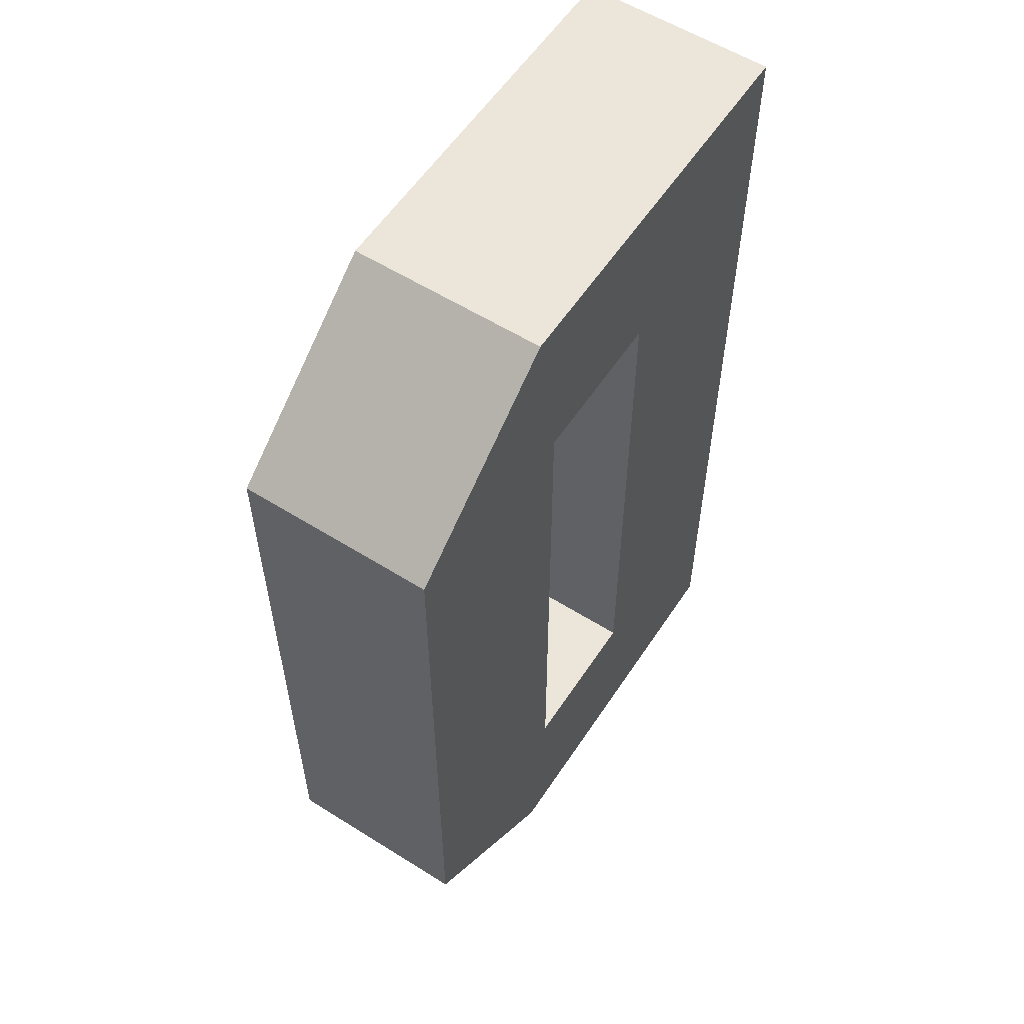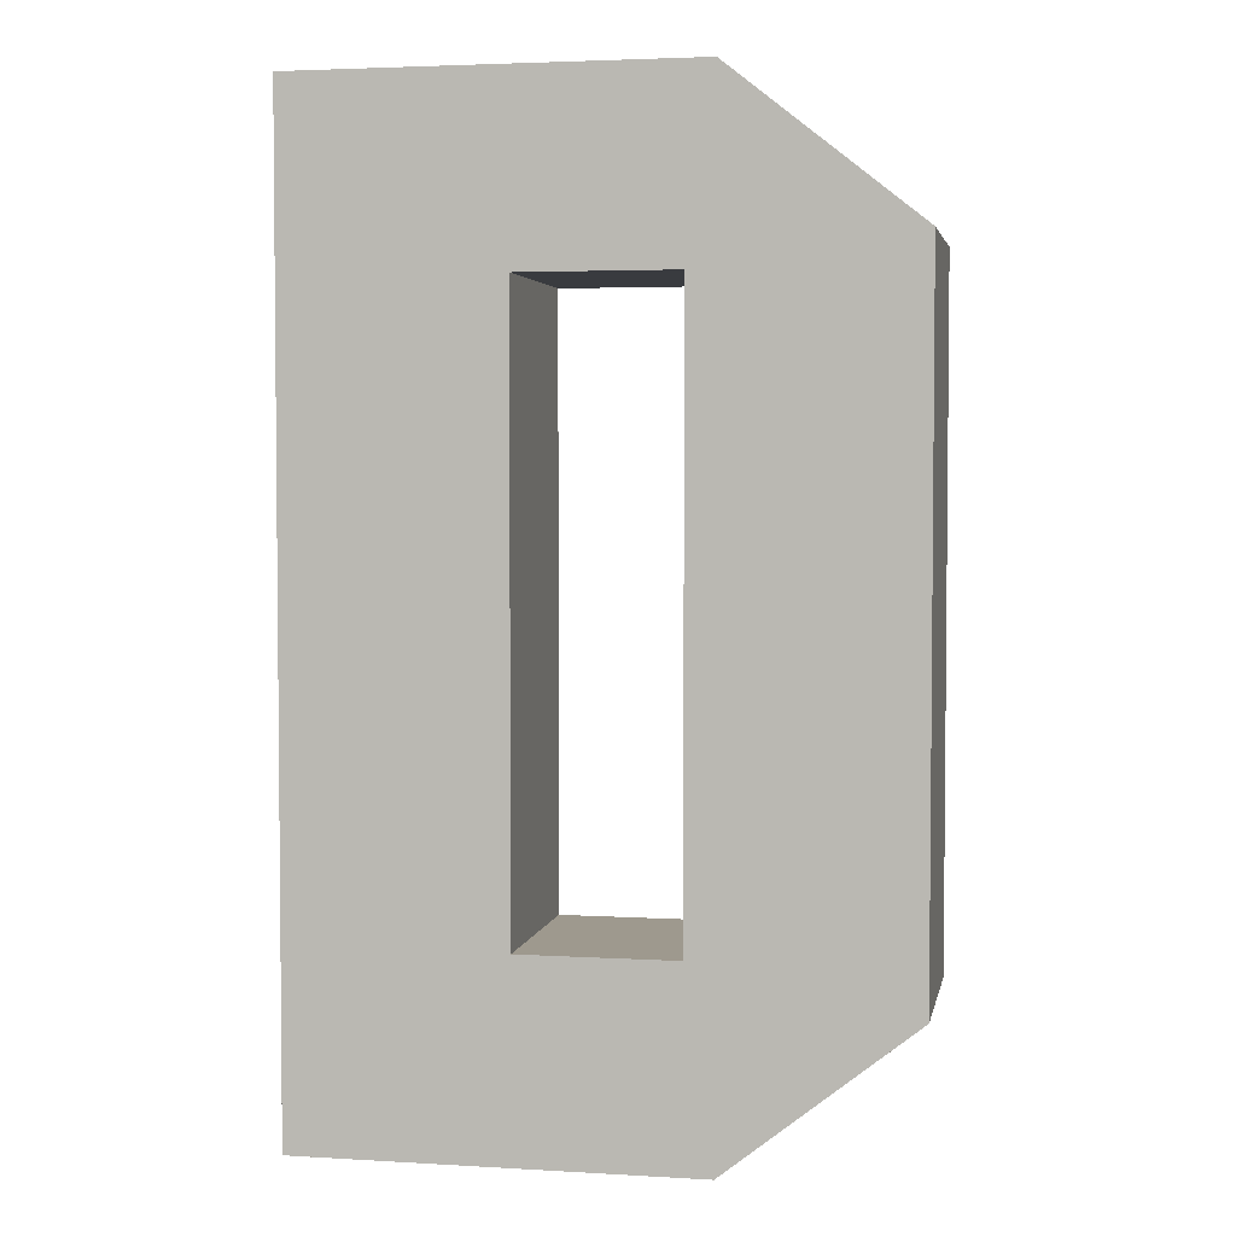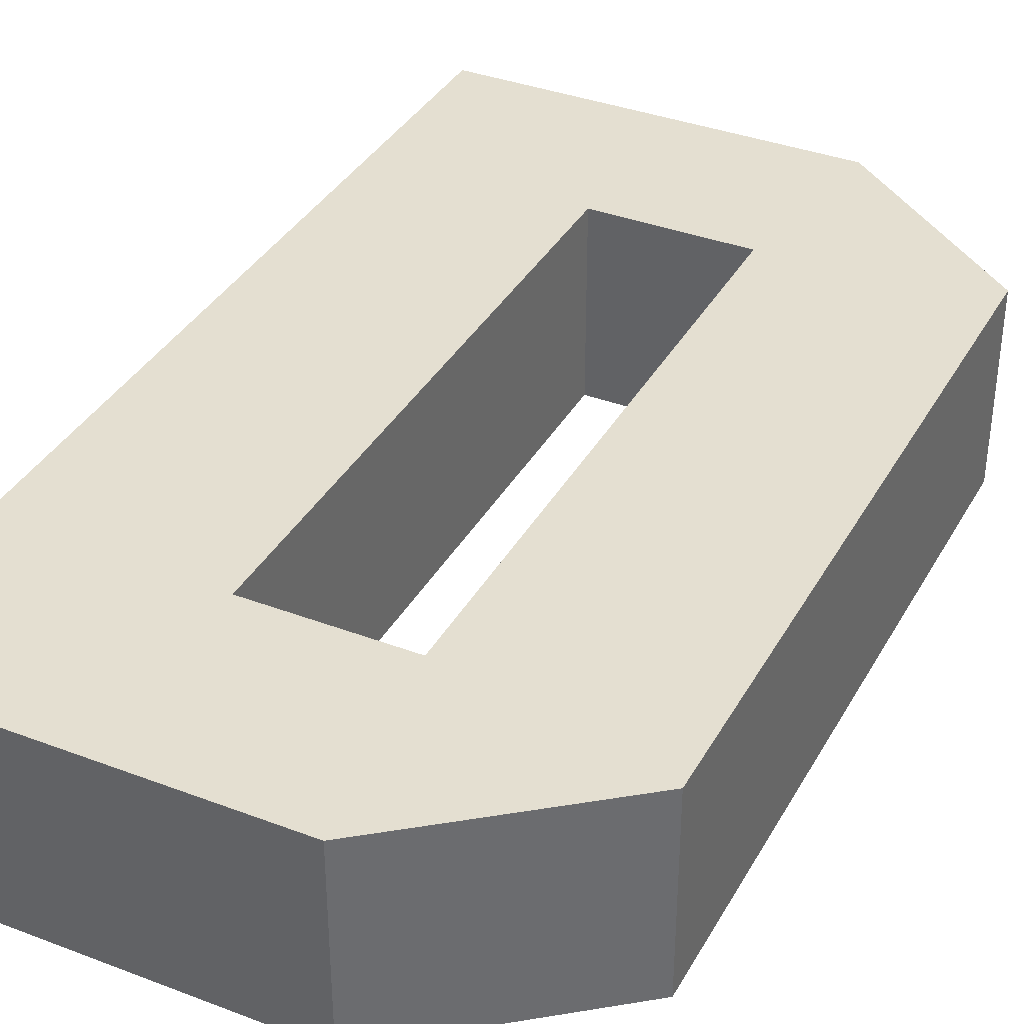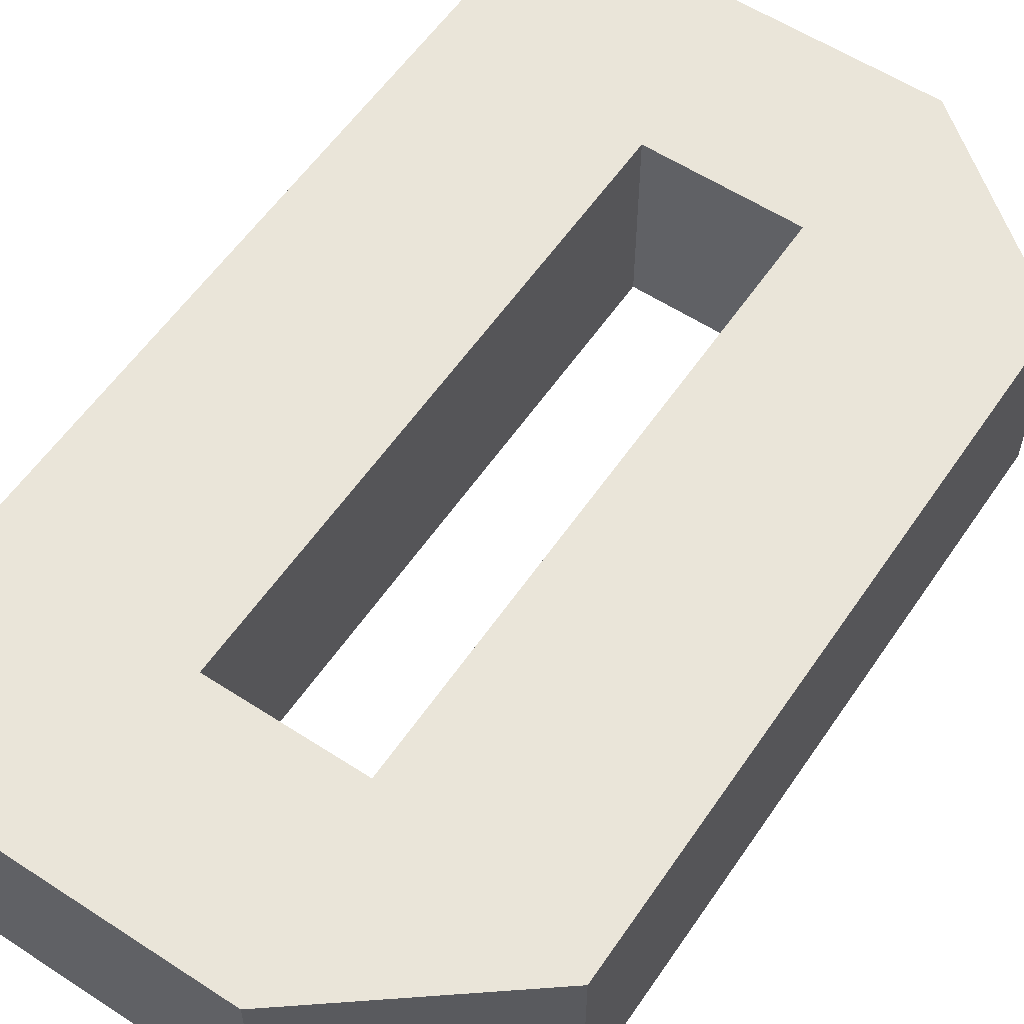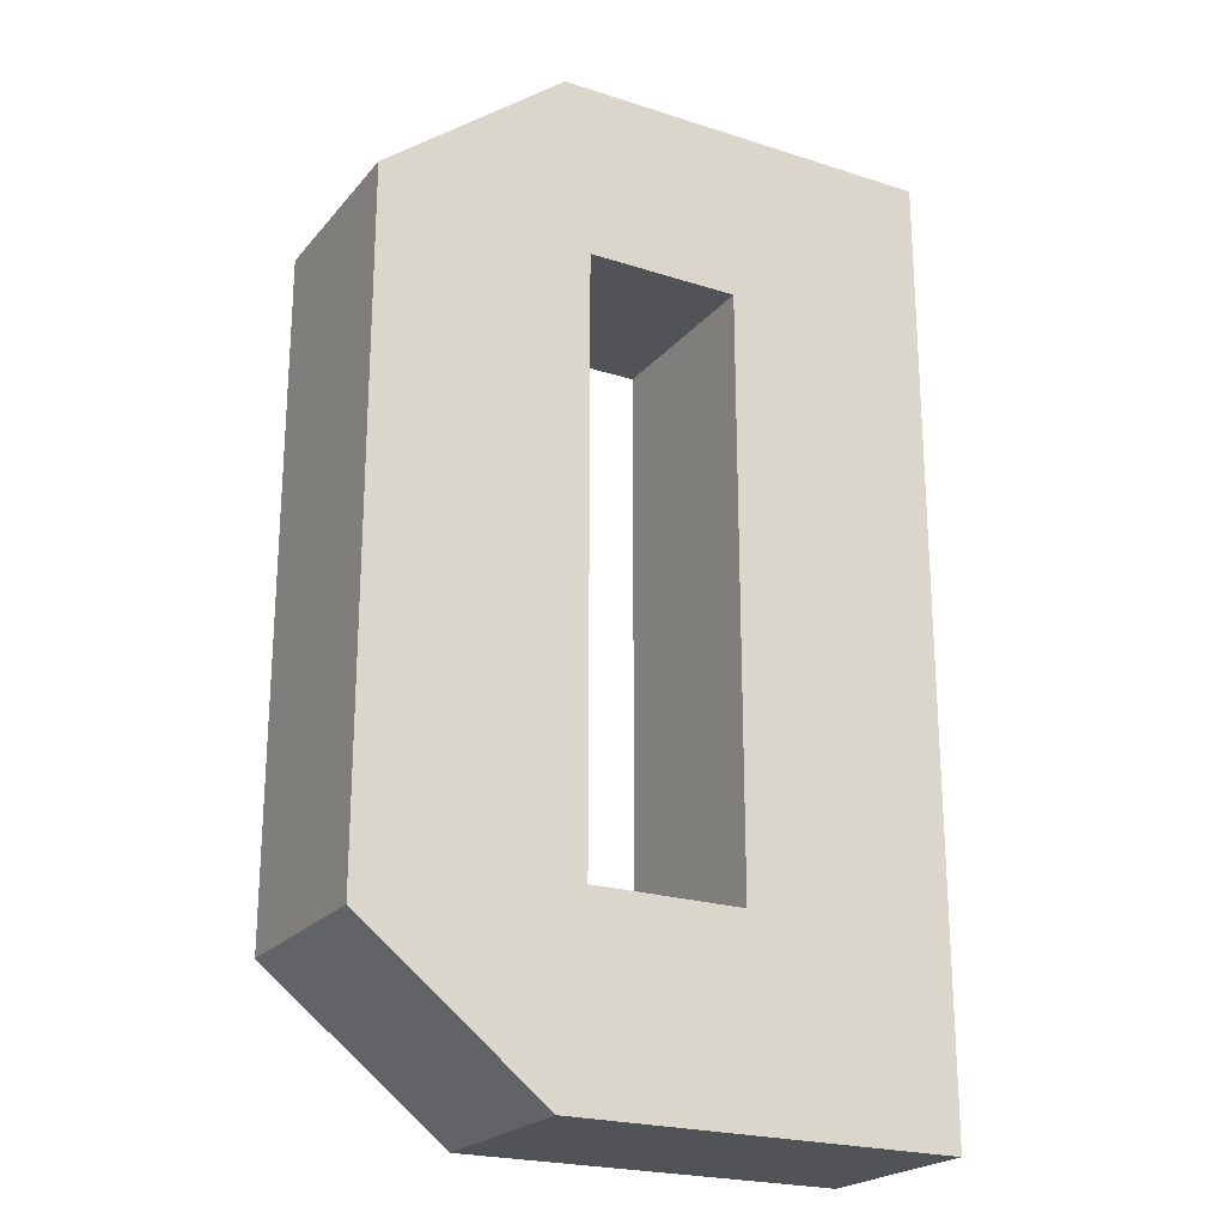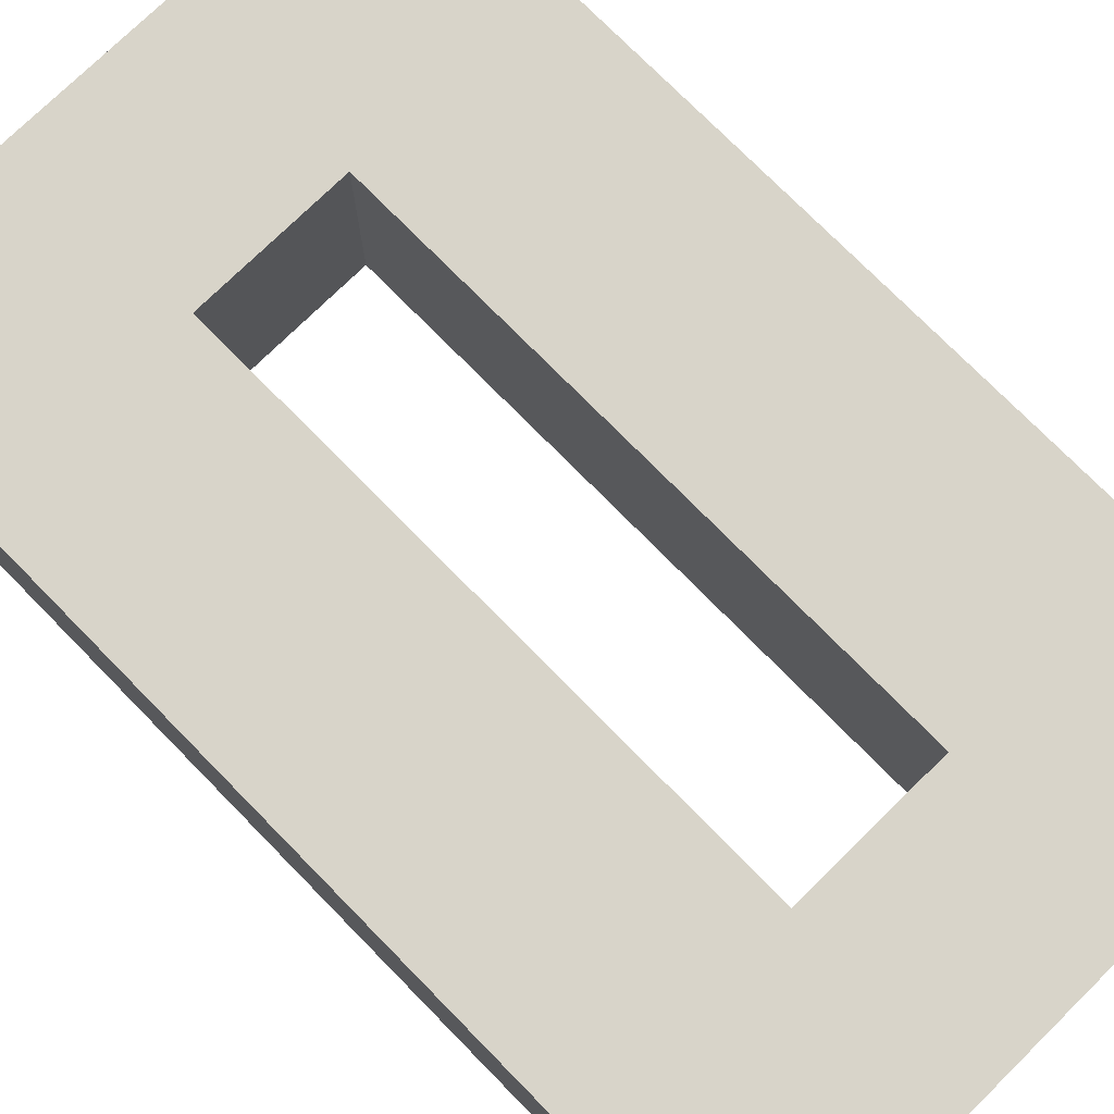
<metadata>
{"format":"obj","ext":"obj","renderer":"f3d","projection":"perspective","resolution":1024,"background":"white","views":[{"elev":57.5,"azim":123.1,"up":"+Y"},{"elev":3.5,"azim":11.2,"up":"+Y"},{"elev":36.7,"azim":26.2,"up":"+Z"},{"elev":57.8,"azim":34.0,"up":"+Z"},{"elev":-22.4,"azim":151.0,"up":"+Y"},{"elev":75.3,"azim":135.5,"up":"+Z"}]}
</metadata>
<code>
v 0 0 0.1912
v 0 0.9519 0.1912
v 0.5703 0.8081 0.1912
v 0.5703 0.1439 0.1912
v 0.388 0.9519 0.1912
v 0.388 0 0.1912
v 0.2094 0.1887 0.1912
v 0.3609 0.1887 0.1912
v 0.3609 0.7761 0.1912
v 0.2094 0.7761 0.1912
v 0 0 0
v 0.2094 0.1887 0
v 0.388 0 0
v 0.5703 0.1439 0
v 0.3609 0.1887 0
v 0.5703 0.8081 0
v 0.3609 0.7761 0
v 0.388 0.9519 0
v 0 0.9519 0
v 0.2094 0.7761 0
f 12 15 14 13 11
f 14 15 17 16
f 17 20 19 18 16
f 19 20 12 11
f 7 1 6 4 8
f 4 3 9 8
f 9 3 5 2 10
f 2 1 7 10
f 1 11 13 6
f 6 13 14 4
f 8 15 12 7
f 4 14 16 3
f 9 17 15 8
f 3 16 18 5
f 5 18 19 2
f 10 20 17 9
f 2 19 11 1
f 7 12 20 10

</code>
